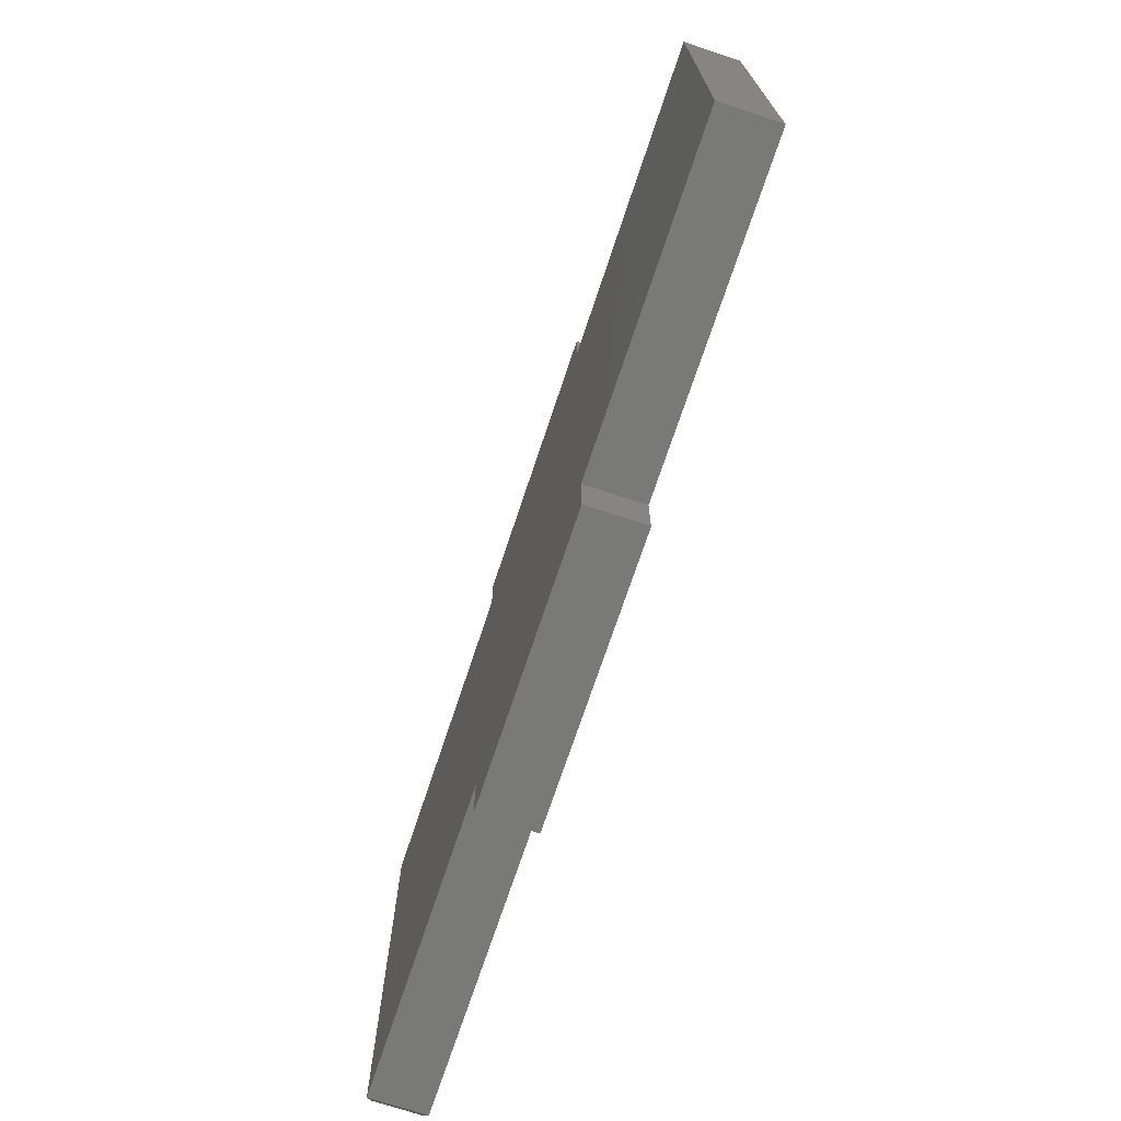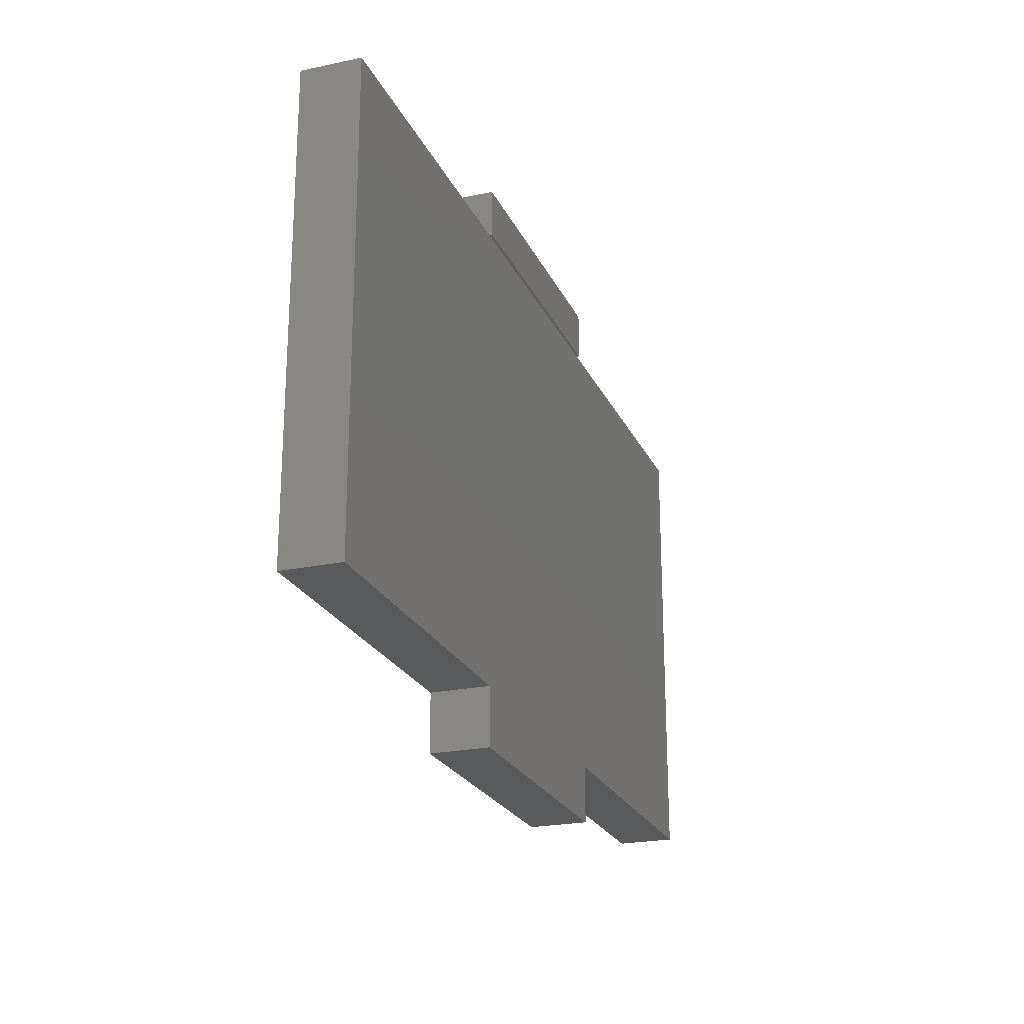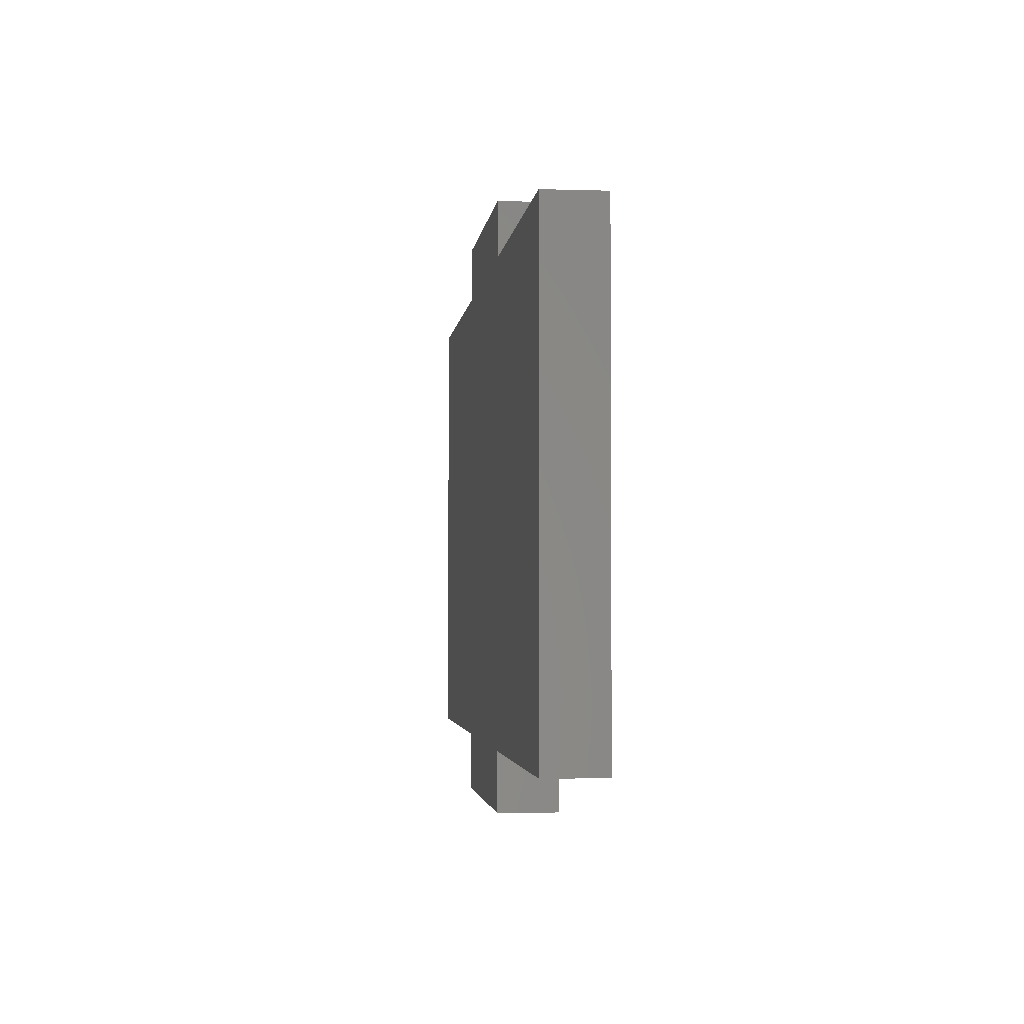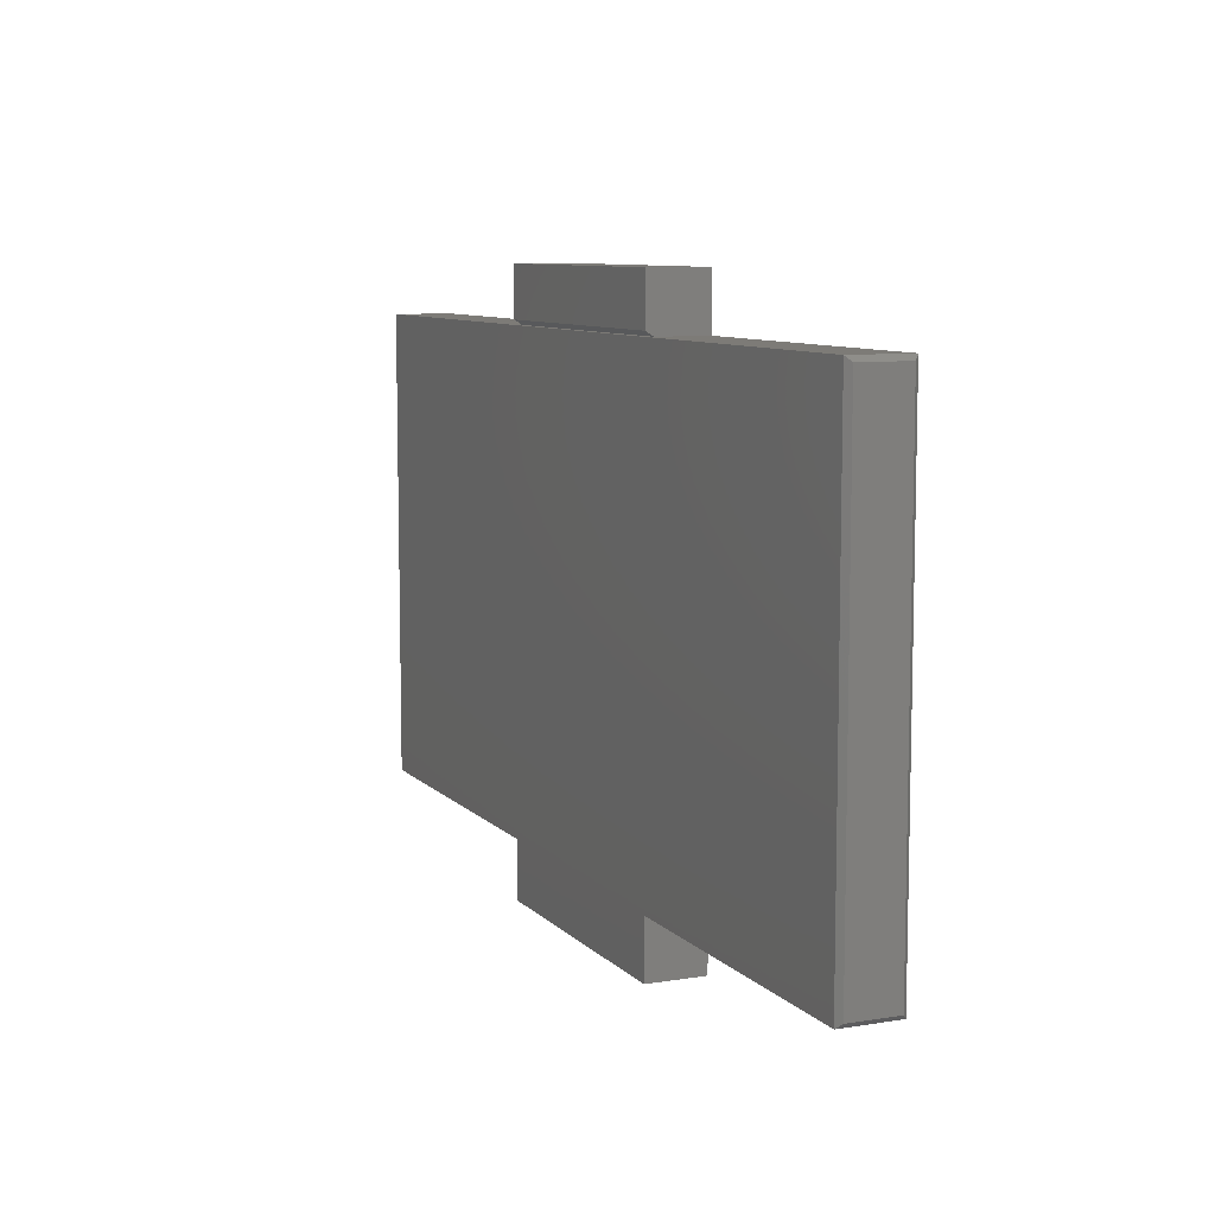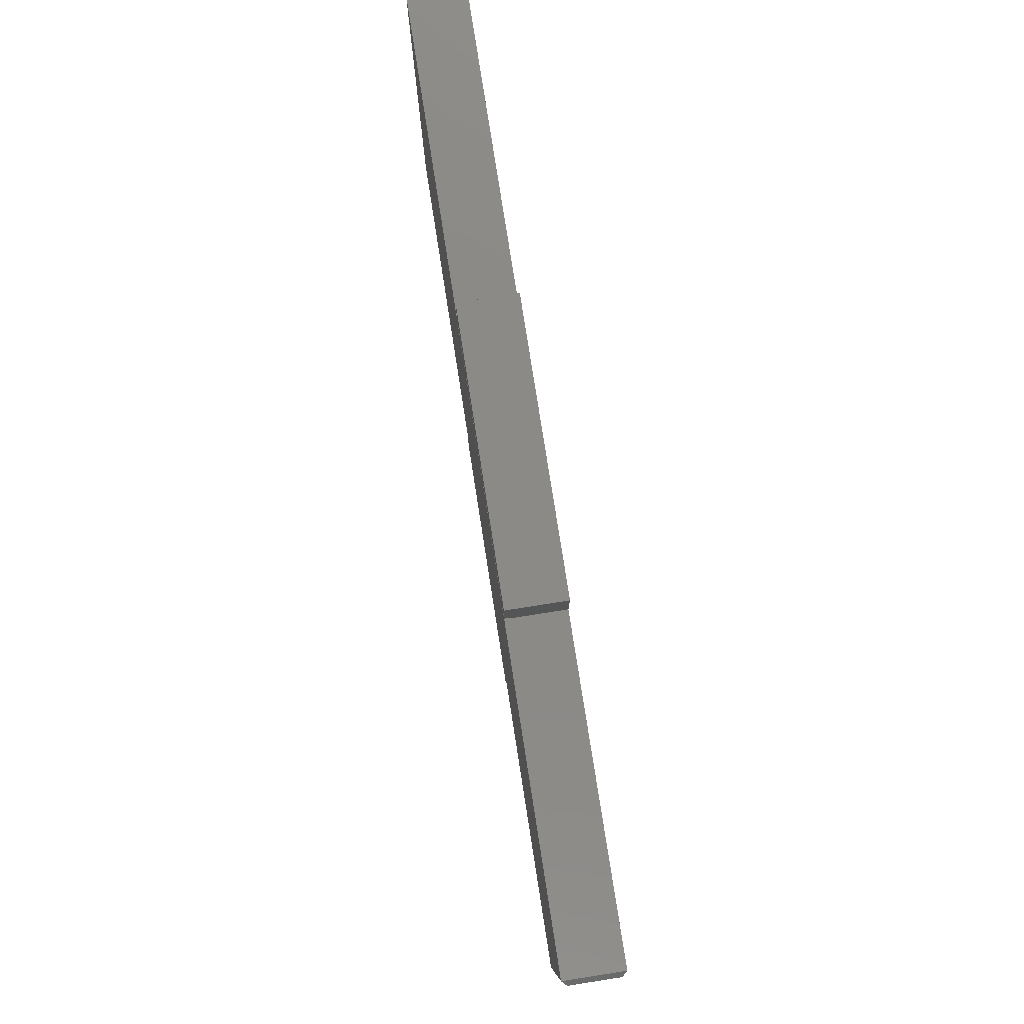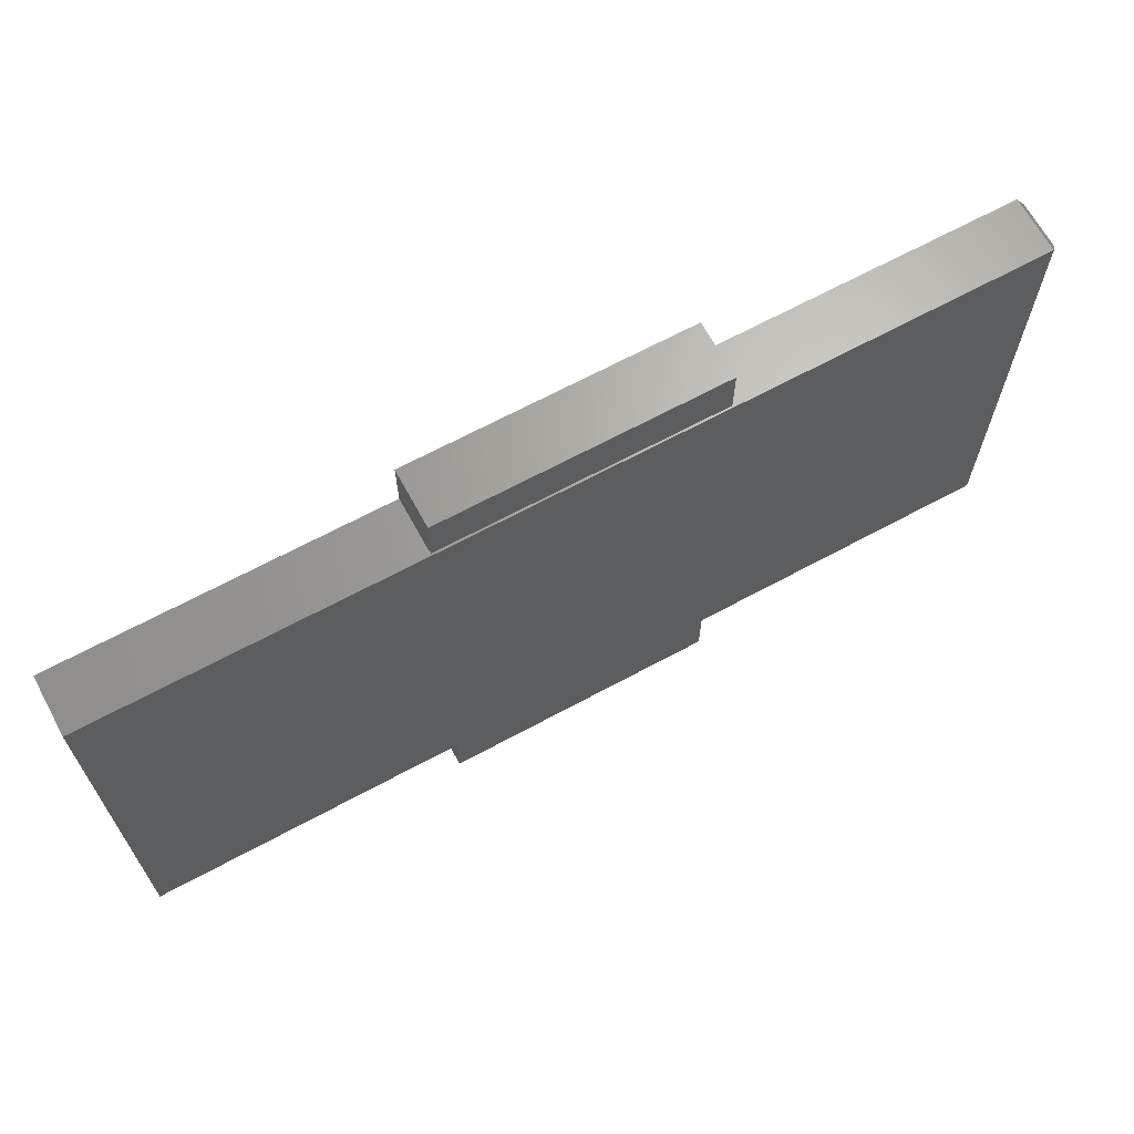
<metadata>
{"format":"stl","ext":"stl","renderer":"f3d","projection":"perspective","resolution":1024,"background":"white","views":[{"elev":-71.8,"azim":-108.4,"up":"+Y"},{"elev":-23.1,"azim":-70.2,"up":"+Y"},{"elev":-2.7,"azim":-96.2,"up":"+Y"},{"elev":8.6,"azim":66.3,"up":"+Y"},{"elev":79.1,"azim":81.1,"up":"+Y"},{"elev":66.6,"azim":-28.5,"up":"+Y"}]}
</metadata>
<code>
# stl→obj: 42 verts, 80 faces
v 0.7422 0.3829 0.09375
v 0.7422 0.3829 0
v 0.2289 0.3829 0.09375
v 0.2289 0.3829 0
v 0.75 -0.3672 0.08594
v 0.75 -0.3672 0.007812
v 0.75 0.3751 0.08594
v 0.75 0.3751 0.007812
v 0.2289 -0.375 0.09375
v 0.2289 -0.375 0
v 0.7422 -0.375 0.09375
v 0.7422 -0.375 -3.469e-18
v -0.75 -0.375 0.09375
v -0.2289 -0.375 0.09375
v -0.2266 -0.375 0.09375
v 0.2266 -0.375 0.09375
v -0.2289 0.3829 0.09375
v -0.75 0.3829 0.09375
v -0.2266 -0.4688 0.09375
v 0.002385 -0.4688 0.09375
v 0.2266 -0.4688 0.09375
v -0.2289 -0.375 0
v 0.2266 0.3829 0
v -0.2266 0.3829 0
v -0.2266 0.4704 0
v 0.002385 0.4704 0
v 0.2266 0.4704 0
v -0.2289 0.3829 0
v 0.2266 -0.375 0
v -0.2266 -0.375 0
v -0.75 0.3829 0
v -0.75 -0.375 0
v 0.2266 -0.4688 0
v 0.002385 -0.4688 0
v -0.2266 -0.4688 0
v 0.002385 0.4704 0.09375
v -0.2266 0.4704 0.09375
v 0.2266 0.4704 0.09375
v -0.2266 0.3829 0.08215
v 0.2266 0.3829 0.08215
v 0.2266 0.3906 0.09375
v -0.2266 0.3906 0.09375
f 1 2 3
f 3 2 4
f 5 6 7
f 7 6 8
f 9 10 11
f 11 10 12
f 1 13 14
f 1 14 15
f 1 15 16
f 1 16 9
f 1 9 11
f 13 1 3
f 13 3 17
f 13 17 18
f 15 19 16
f 16 19 20
f 16 20 21
f 22 23 4
f 24 25 26
f 24 26 27
f 24 27 23
f 24 23 22
f 24 22 28
f 2 12 10
f 2 10 29
f 2 29 30
f 2 30 22
f 2 22 4
f 31 28 32
f 32 28 22
f 33 34 29
f 29 34 35
f 29 35 30
f 12 6 11
f 11 6 5
f 12 2 6
f 6 2 8
f 2 1 8
f 8 1 7
f 11 5 1
f 1 5 7
f 17 28 18
f 18 28 31
f 18 31 13
f 13 31 32
f 13 32 14
f 14 32 22
f 36 26 37
f 37 26 25
f 38 27 36
f 36 27 26
f 14 22 15
f 15 22 30
f 16 29 9
f 9 29 10
f 28 39 24
f 28 17 39
f 3 4 23
f 3 23 40
f 3 40 39
f 3 39 17
f 21 33 16
f 16 33 29
f 15 30 19
f 19 30 35
f 27 38 23
f 23 38 41
f 23 41 40
f 37 25 42
f 42 25 24
f 42 24 39
f 41 42 40
f 40 42 39
f 20 34 21
f 21 34 33
f 19 35 20
f 20 35 34
f 41 38 42
f 42 38 36
f 42 36 37

</code>
